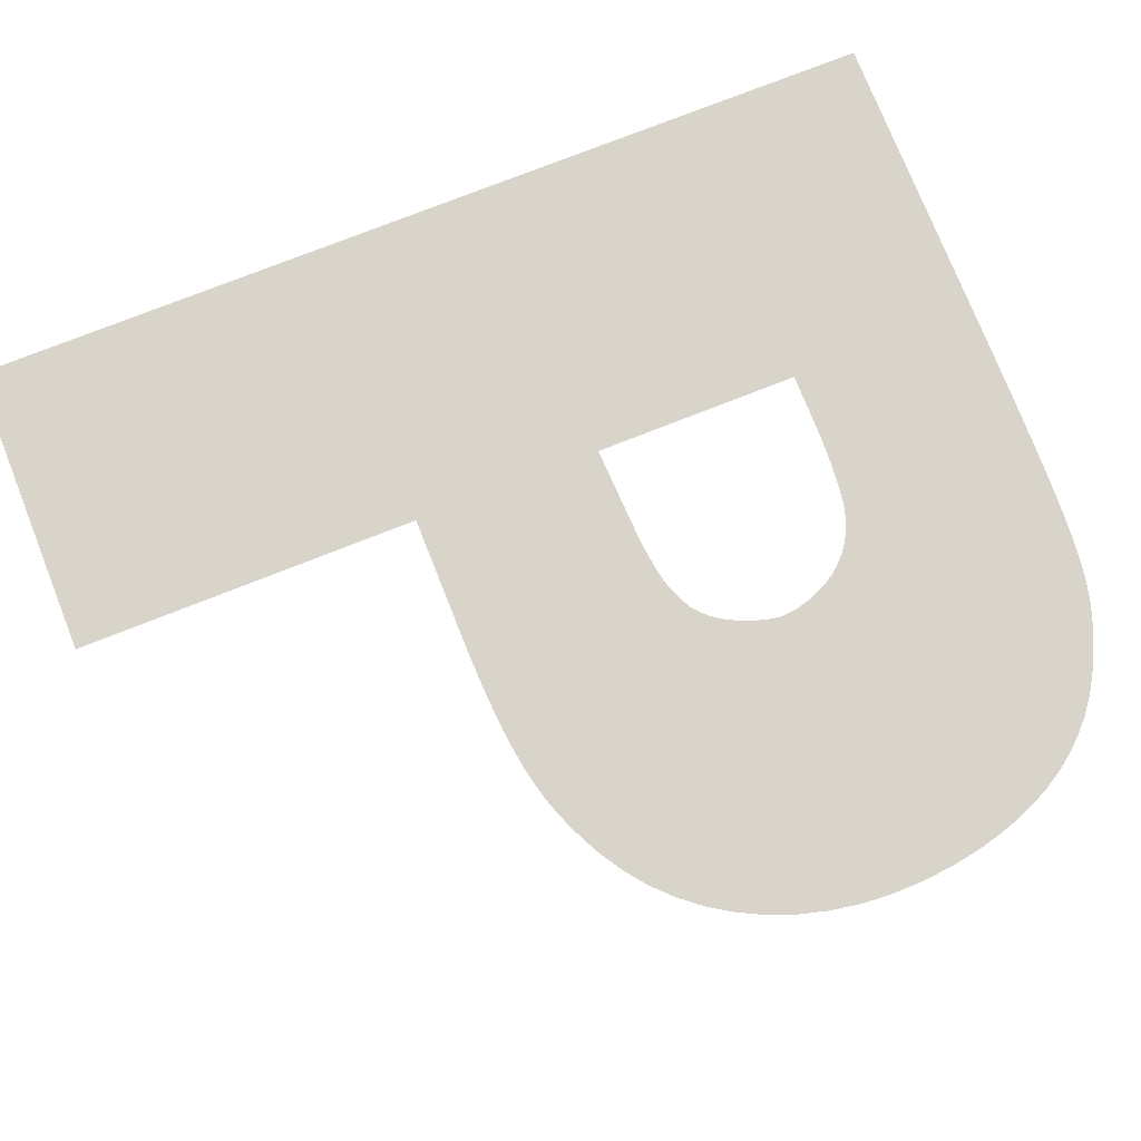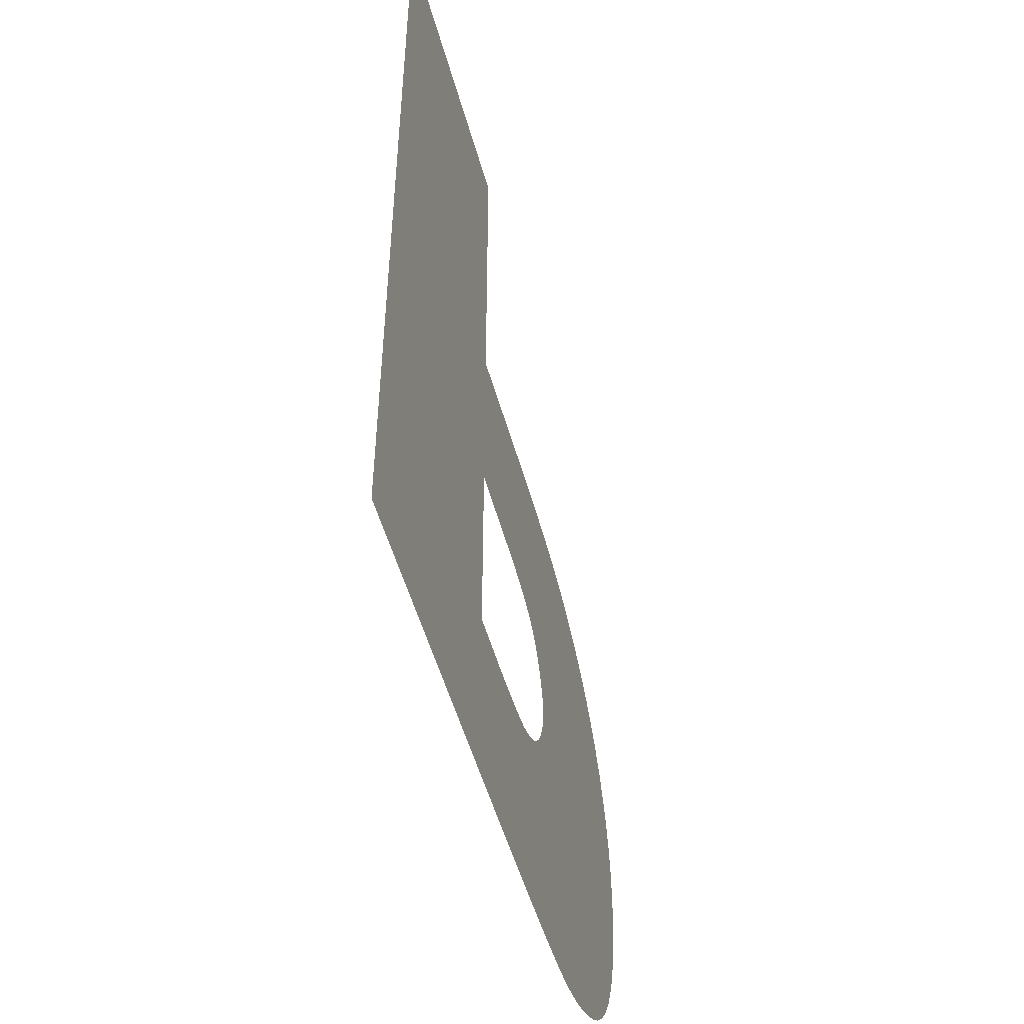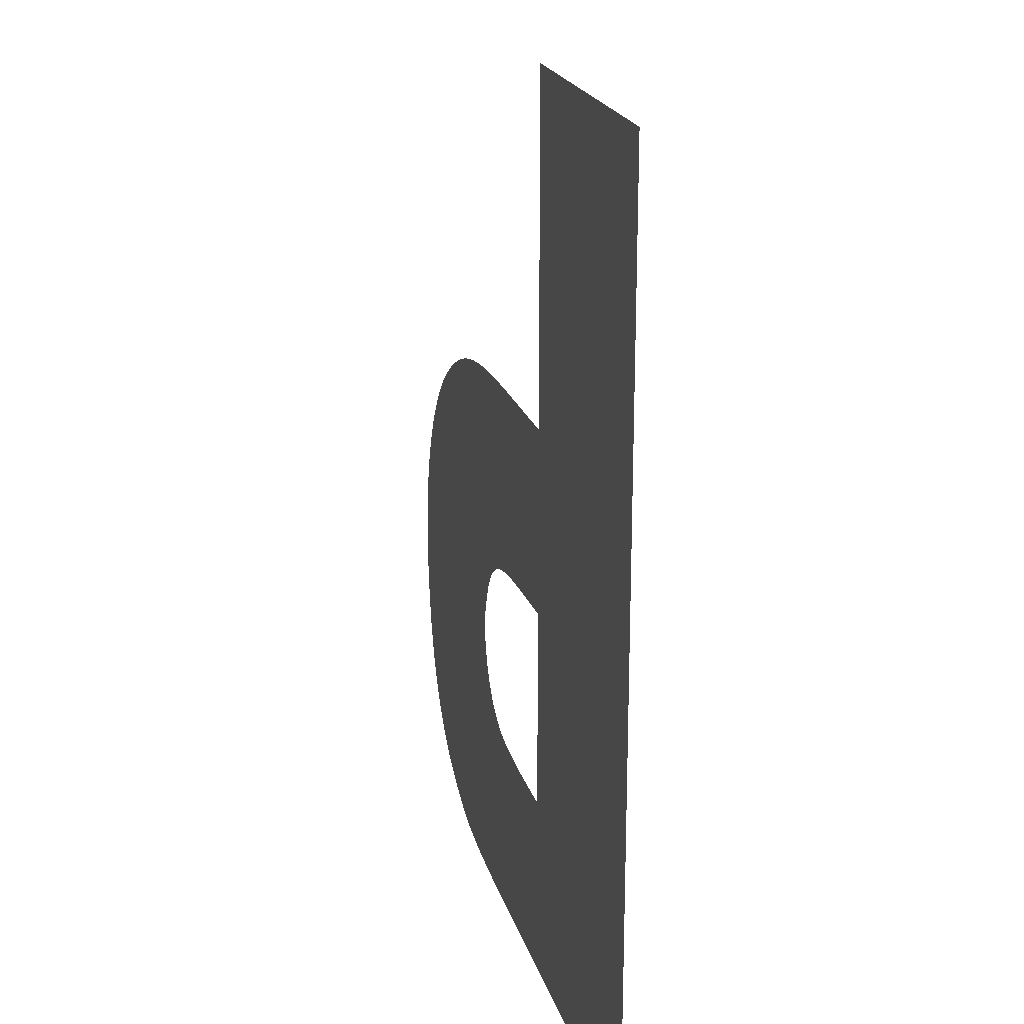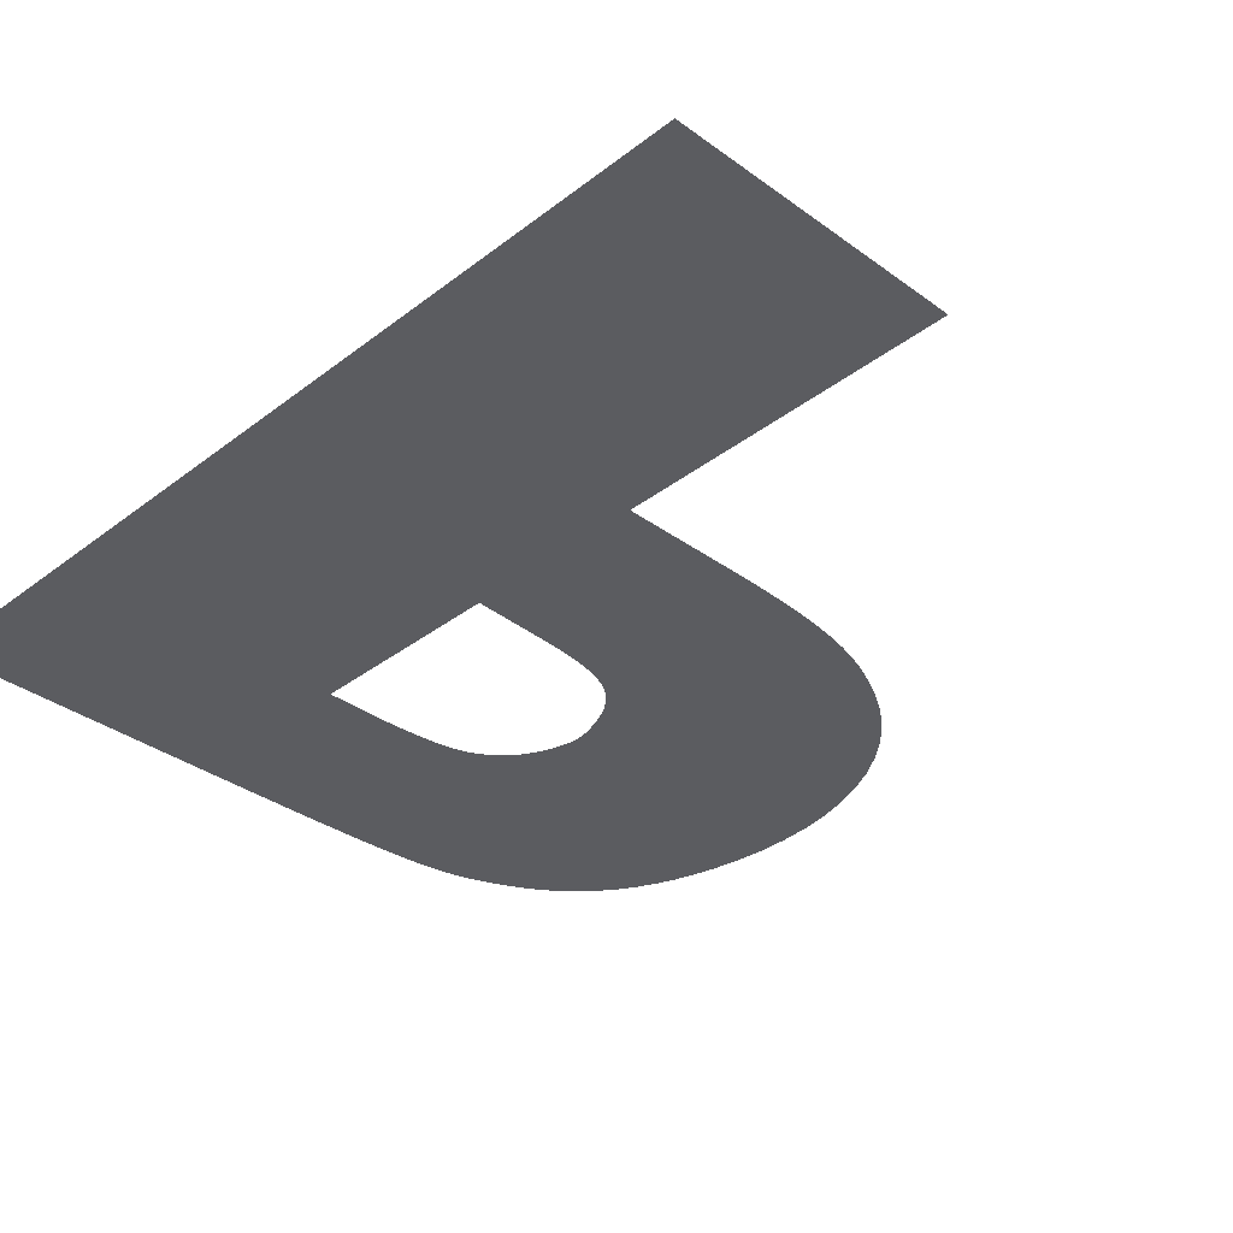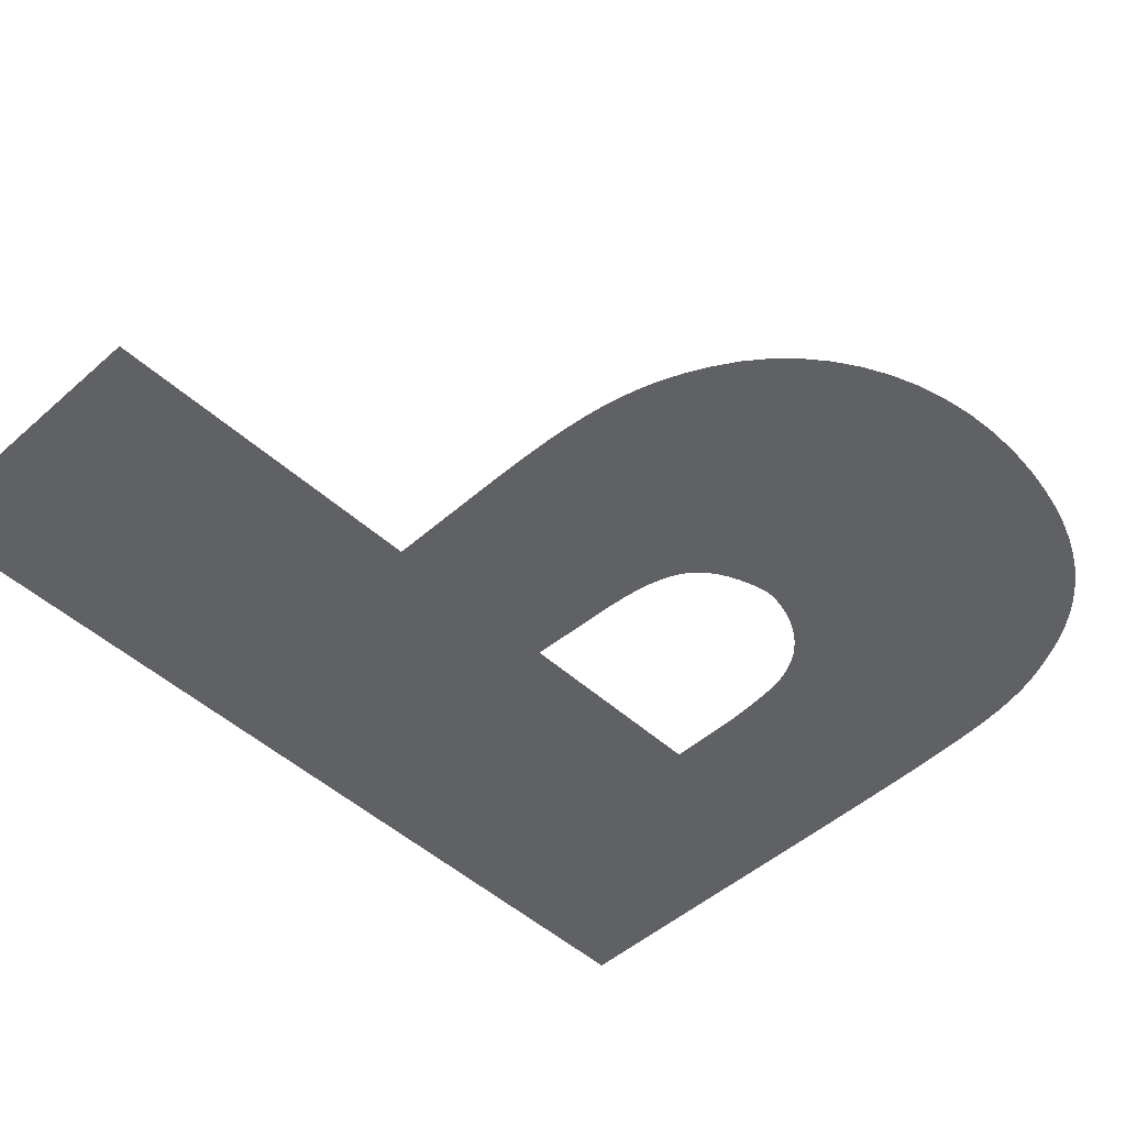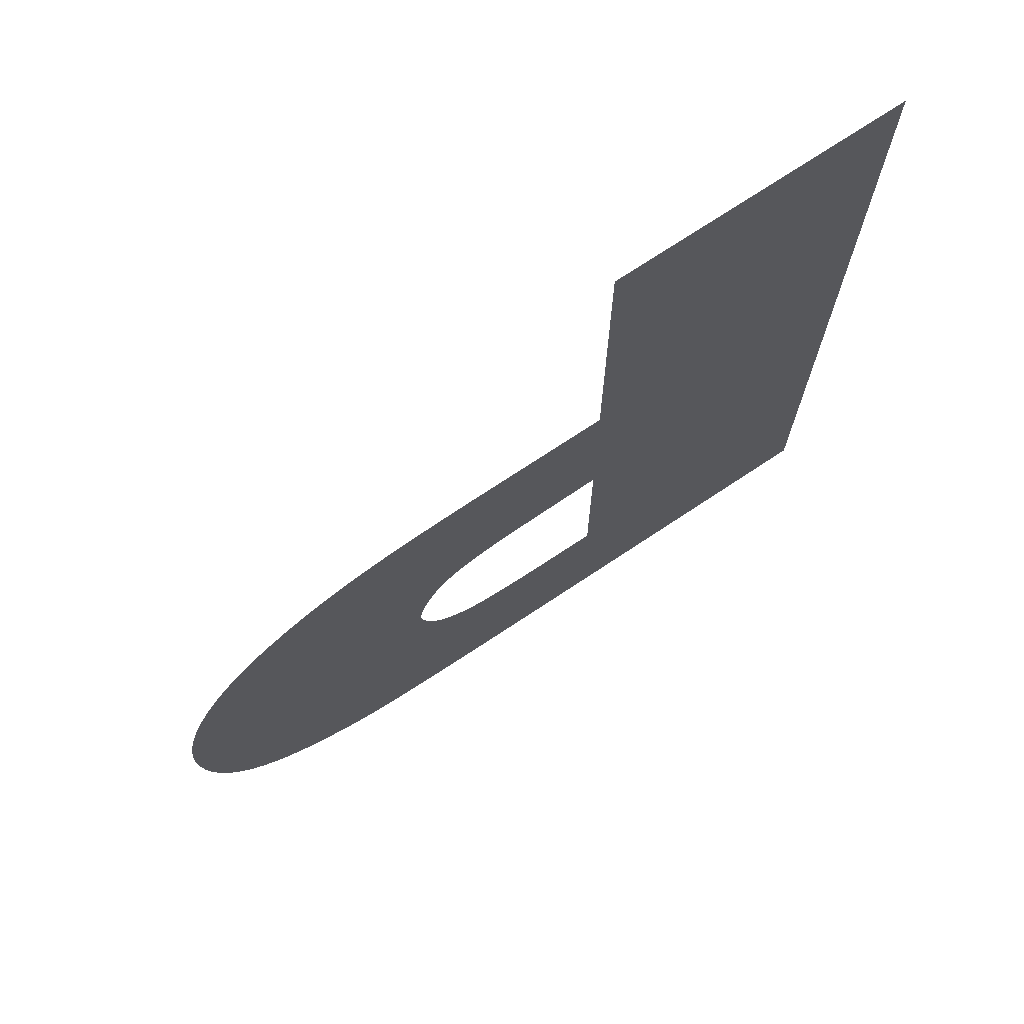
<metadata>
{"format":"obj","ext":"obj","renderer":"f3d","projection":"perspective","resolution":1024,"background":"white","views":[{"elev":75.6,"azim":68.4,"up":"+Y"},{"elev":-51.5,"azim":-74.7,"up":"+Z"},{"elev":20.6,"azim":-104.5,"up":"+Z"},{"elev":-34.7,"azim":-44.3,"up":"+Y"},{"elev":-48.5,"azim":44.6,"up":"+Y"},{"elev":73.1,"azim":146.4,"up":"+Z"}]}
</metadata>
<code>
o P
v -0.007011 -0 0
v -0.006917 0 -0.008212
v -0.007011 0 -0.008212
v -0.006656 0 -0.008212
v -0.006263 0 -0.008212
v -0.005769 0 -0.008212
v -0.005209 0 -0.008212
v -0.004615 0 -0.008212
v -0.004022 0 -0.008212
v -0.003462 0 -0.008212
v -0.002968 0 -0.008212
v -0.002575 0 -0.008212
v -0.002314 0 -0.008212
v -0.00222 0 -0.008212
v -0.001045 0 -0.008211
v -4e-05 0 -0.008206
v 0.000812 0 -0.008196
v 0.00153 0 -0.008179
v -0.001784 0 -0.004853
v 0.00213 0 -0.008154
v 0.002631 0 -0.008119
v 0.003051 0 -0.008073
v 0.003407 0 -0.008013
v 0.003717 0 -0.007939
v 0.003999 0 -0.007849
v 0.004271 0 -0.007742
v 0.004551 0 -0.007615
v 0.004878 0 -0.007448
v 0.00518 0 -0.007259
v 0.00546 0 -0.007047
v 0.005715 0 -0.006811
v 0.005947 0 -0.006552
v 0.006156 0 -0.00627
v 0.006342 0 -0.005963
v 0.006506 0 -0.005632
v 0.006647 0 -0.005276
v 0.006767 0 -0.004895
v -0.000751 0 -0.004853
v -0.000609 0 -0.004852
v -0.000464 0 -0.004848
v -0.000318 0 -0.004842
v 0.006864 0 -0.004488
v -0.001784 0 -0.003036
v -0.000173 0 -0.004834
v -3e-05 0 -0.004824
v 0.000109 0 -0.004812
v 0.000242 0 -0.004799
v 0.000367 0 -0.004785
v 0.000483 0 -0.004769
v 0.000587 0 -0.004752
v 0.000678 0 -0.004734
v 0.000755 0 -0.004716
v 0.000903 0 -0.004668
v 0.001042 0 -0.00461
v 0.001173 0 -0.004543
v 0.001294 0 -0.004467
v 0.00694 0 -0.004056
v 0.001408 0 -0.004381
v 0.001512 0 -0.004285
v 0.001608 0 -0.00418
v 0.001696 0 -0.004065
v 0.001775 0 -0.003941
v 0.007001 0 -0.003474
v 0.001846 0 -0.003807
v 0.001908 0 -0.003663
v 0.001962 0 -0.003509
v 0.00199 0 -0.003405
v 0.007011 0 -0.002906
v 0.002013 0 -0.003311
v 0.002029 0 -0.003225
v 0.00204 0 -0.003143
v 0.002044 0 -0.003065
v 0.002043 0 -0.002988
v -0.001784 0 -0.001219
v 0.002035 0 -0.00291
v 0.002021 0 -0.00283
v 0.006972 0 -0.002355
v 0.002 0 -0.002744
v 0.001973 0 -0.002652
v 0.00194 0 -0.002551
v 0.0019 0 -0.002439
v 0.001812 0 -0.002234
v 0.006883 0 -0.001824
v 0.001714 0 -0.002053
v 0.001603 0 -0.001896
v 0.001476 0 -0.00176
v 0.006748 0 -0.001316
v 0.00133 0 -0.001644
v 0.001161 0 -0.001546
v 0.000966 0 -0.001466
v 0.000743 0 -0.001401
v 0.000487 0 -0.001351
v 0.000197 0 -0.001313
v 0.006567 0 -0.000834
v -0.000132 0 -0.001286
v -0.000502 0 -0.001269
v -0.000527 0 -0.001268
v -0.000597 0 -0.001266
v -0.000703 0 -0.001261
v -0.000835 0 -0.001256
v -0.000984 0 -0.001251
v -0.001143 0 -0.001244
v -0.001302 0 -0.001238
v -0.001452 0 -0.001232
v -0.001584 0 -0.001227
v -0.001689 0 -0.001223
v -0.001759 0 -0.00122
v 0.006341 0 -0.000381
v 0.006072 -0 4e-05
v -0.007011 -0 0.008212
v -0.001784 -0 0.002115
v 0.005761 -0 0.000426
v 0.005409 -0 0.000774
v 0.005017 -0 0.001081
v 0.004588 -0 0.001344
v 0.004308 -0 0.001487
v 0.004032 -0 0.001613
v 0.003754 -0 0.001722
v 0.003467 -0 0.001815
v 0.003168 -0 0.001893
v 0.00285 -0 0.001958
v 0.002508 -0 0.00201
v 0.002137 -0 0.002051
v 0.00173 -0 0.00208
v 0.001283 -0 0.0021
v 0.000789 -0 0.002112
v 0.000244 -0 0.002115
v -0.001784 -0 0.005164
v -0.001784 -0 0.008212
v -0.004398 -0 0.008212
f 1 2 3
f 1 4 2
f 1 5 4
f 1 6 5
f 1 7 6
f 1 8 7
f 1 9 8
f 1 10 9
f 1 11 10
f 1 12 11
f 1 13 12
f 1 14 13
f 1 15 14
f 1 16 15
f 1 17 16
f 1 18 17
f 1 19 18
f 19 20 18
f 19 21 20
f 19 22 21
f 19 23 22
f 19 24 23
f 19 25 24
f 19 26 25
f 19 27 26
f 19 28 27
f 19 29 28
f 19 30 29
f 19 31 30
f 19 32 31
f 19 33 32
f 19 34 33
f 19 35 34
f 19 36 35
f 19 37 36
f 19 38 37
f 38 39 37
f 39 40 37
f 40 41 37
f 41 42 37
f 1 43 19
f 44 42 41
f 45 42 44
f 46 42 45
f 47 42 46
f 48 42 47
f 49 42 48
f 50 42 49
f 51 42 50
f 52 42 51
f 53 42 52
f 54 42 53
f 55 42 54
f 56 42 55
f 56 57 42
f 58 57 56
f 59 57 58
f 60 57 59
f 61 57 60
f 62 57 61
f 62 63 57
f 64 63 62
f 65 63 64
f 66 63 65
f 67 63 66
f 67 68 63
f 69 68 67
f 70 68 69
f 71 68 70
f 72 68 71
f 73 68 72
f 1 74 43
f 75 68 73
f 76 68 75
f 76 77 68
f 78 77 76
f 79 77 78
f 80 77 79
f 81 77 80
f 82 77 81
f 82 83 77
f 84 83 82
f 85 83 84
f 86 83 85
f 86 87 83
f 88 87 86
f 89 87 88
f 90 87 89
f 91 87 90
f 92 87 91
f 93 87 92
f 93 94 87
f 95 94 93
f 96 94 95
f 97 94 96
f 98 94 97
f 99 94 98
f 100 94 99
f 101 94 100
f 102 94 101
f 103 94 102
f 104 94 103
f 105 94 104
f 106 94 105
f 107 94 106
f 74 94 107
f 1 94 74
f 1 108 94
f 1 109 108
f 110 111 1
f 111 109 1
f 111 112 109
f 111 113 112
f 111 114 113
f 111 115 114
f 111 116 115
f 111 117 116
f 111 118 117
f 111 119 118
f 111 120 119
f 111 121 120
f 111 122 121
f 111 123 122
f 111 124 123
f 111 125 124
f 111 126 125
f 111 127 126
f 110 128 111
f 110 129 128
f 130 129 110

</code>
